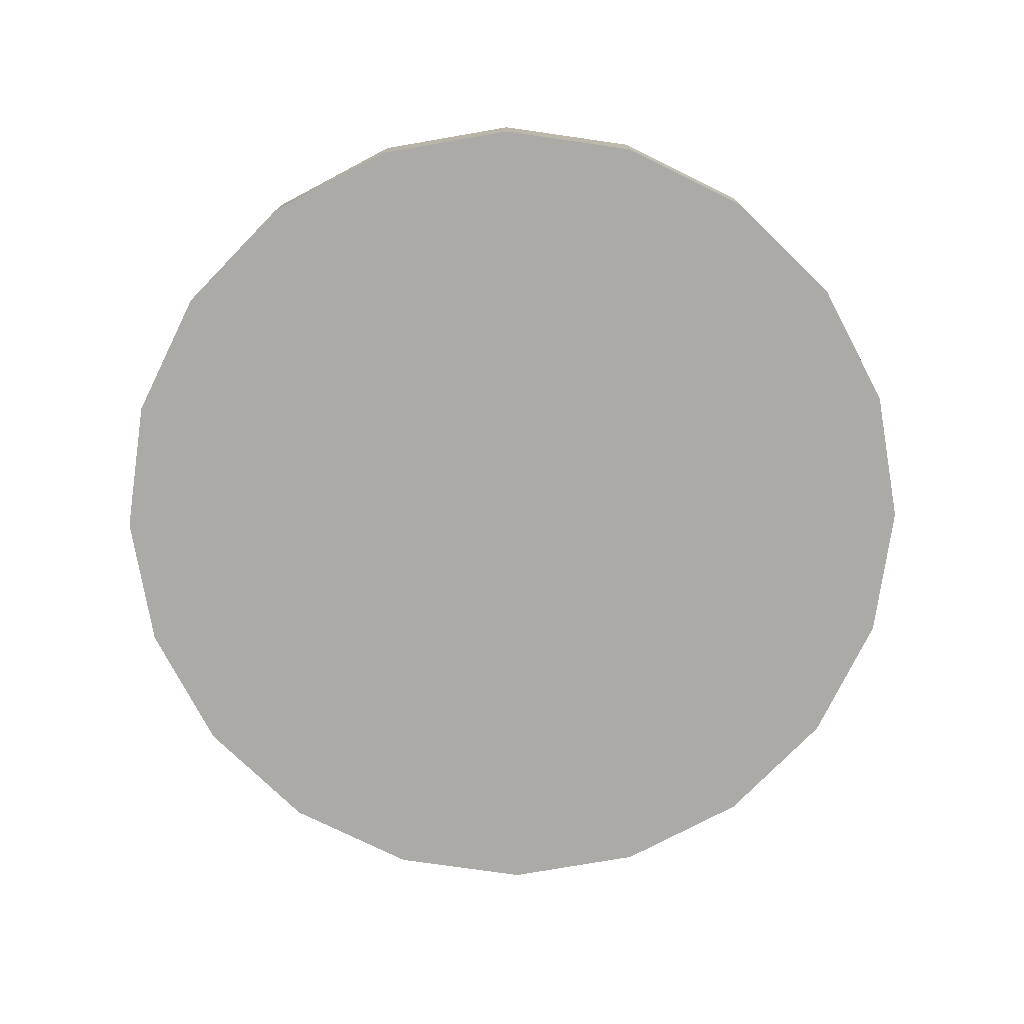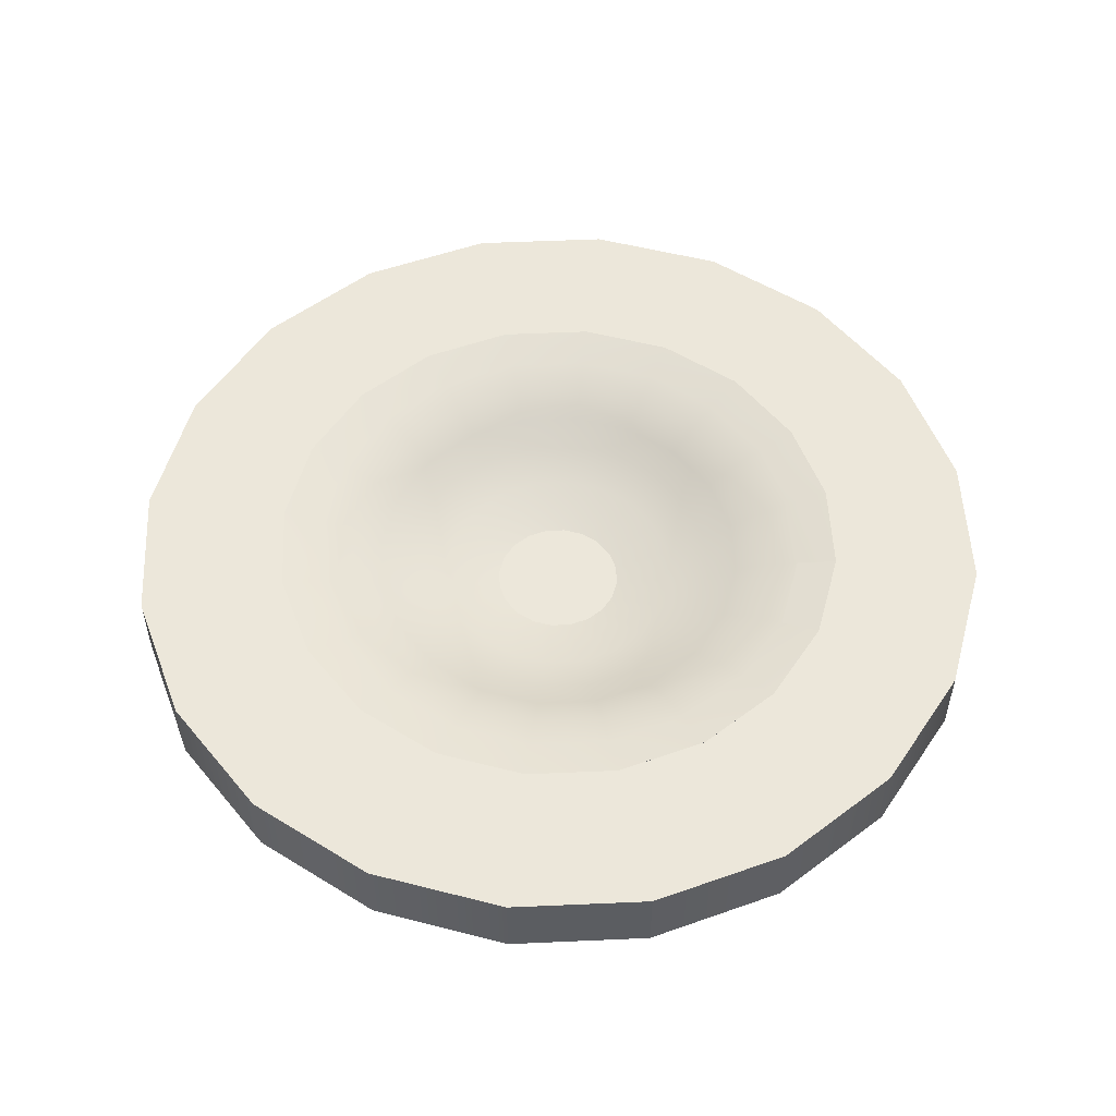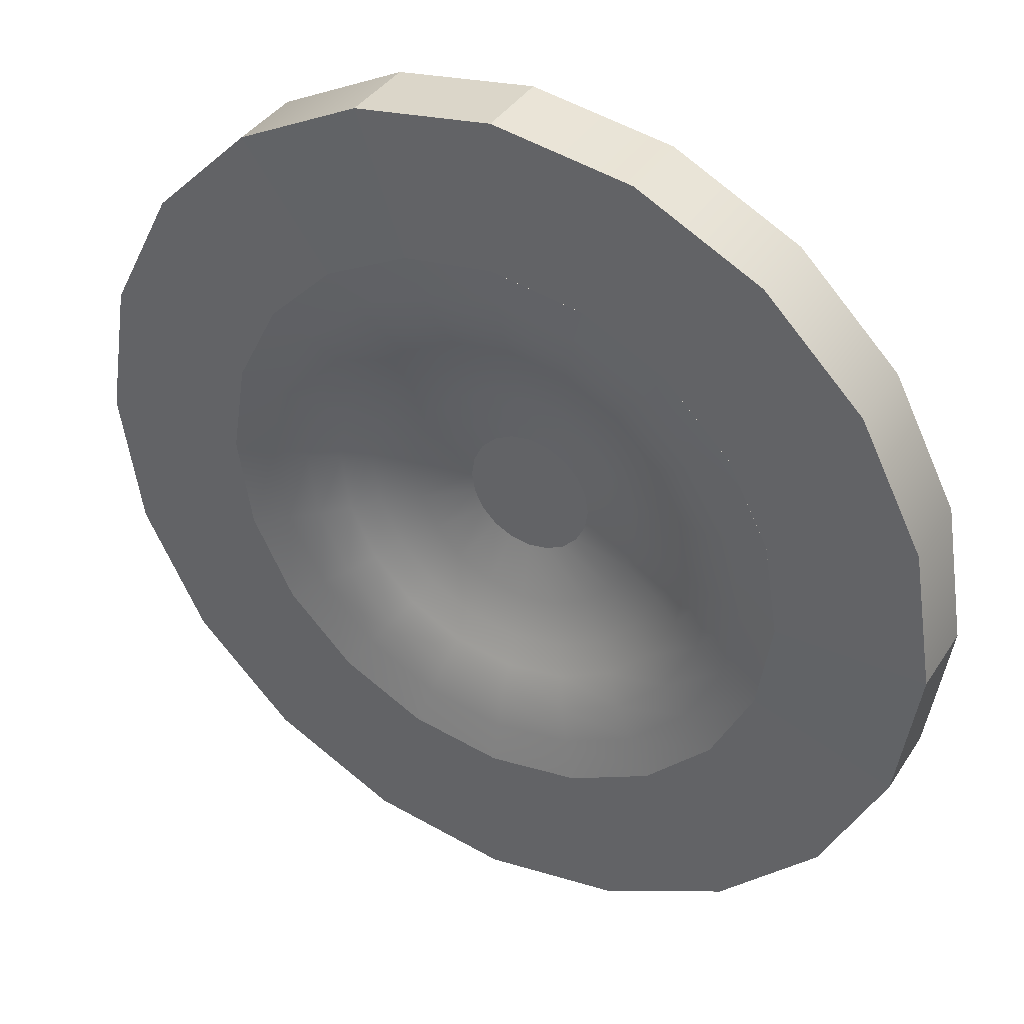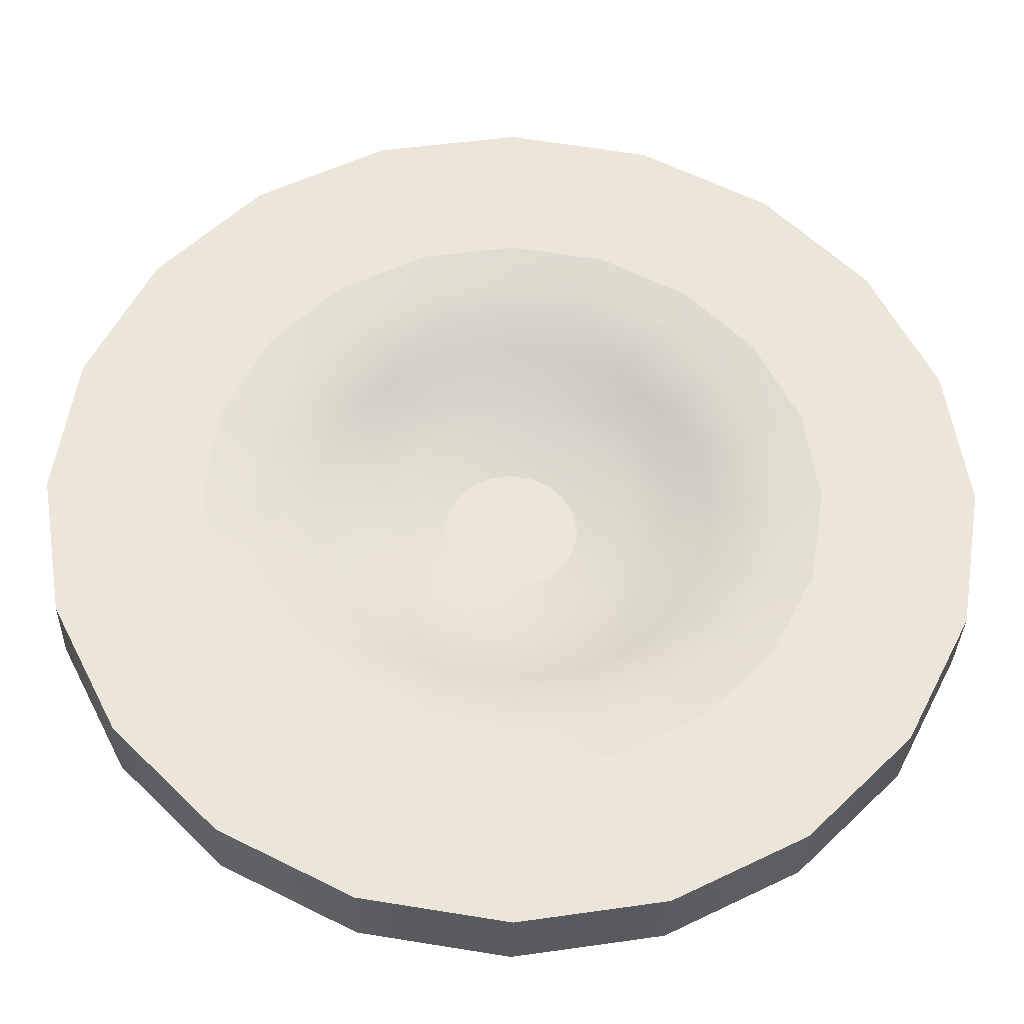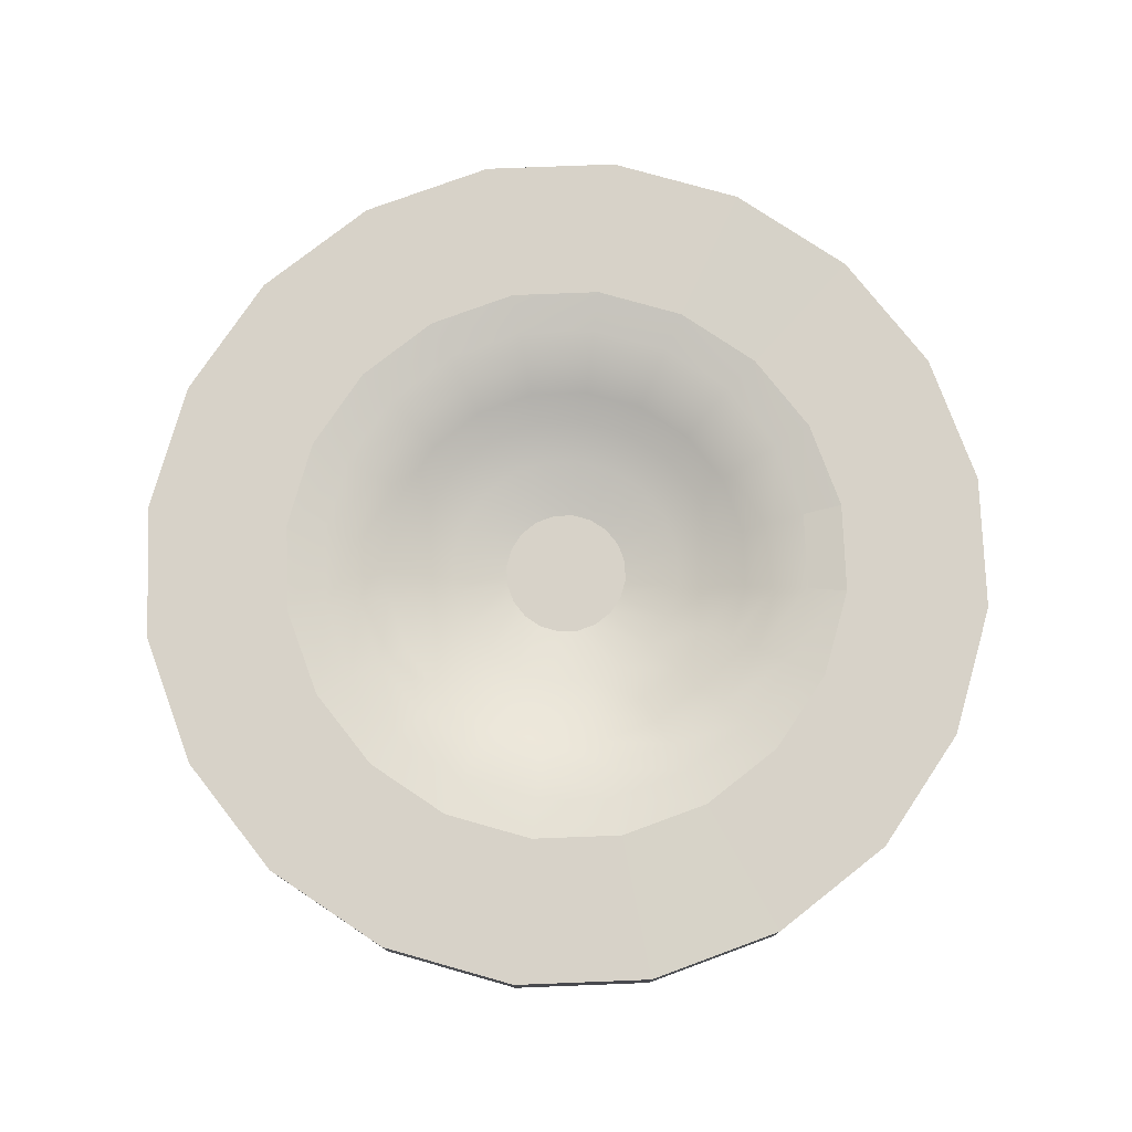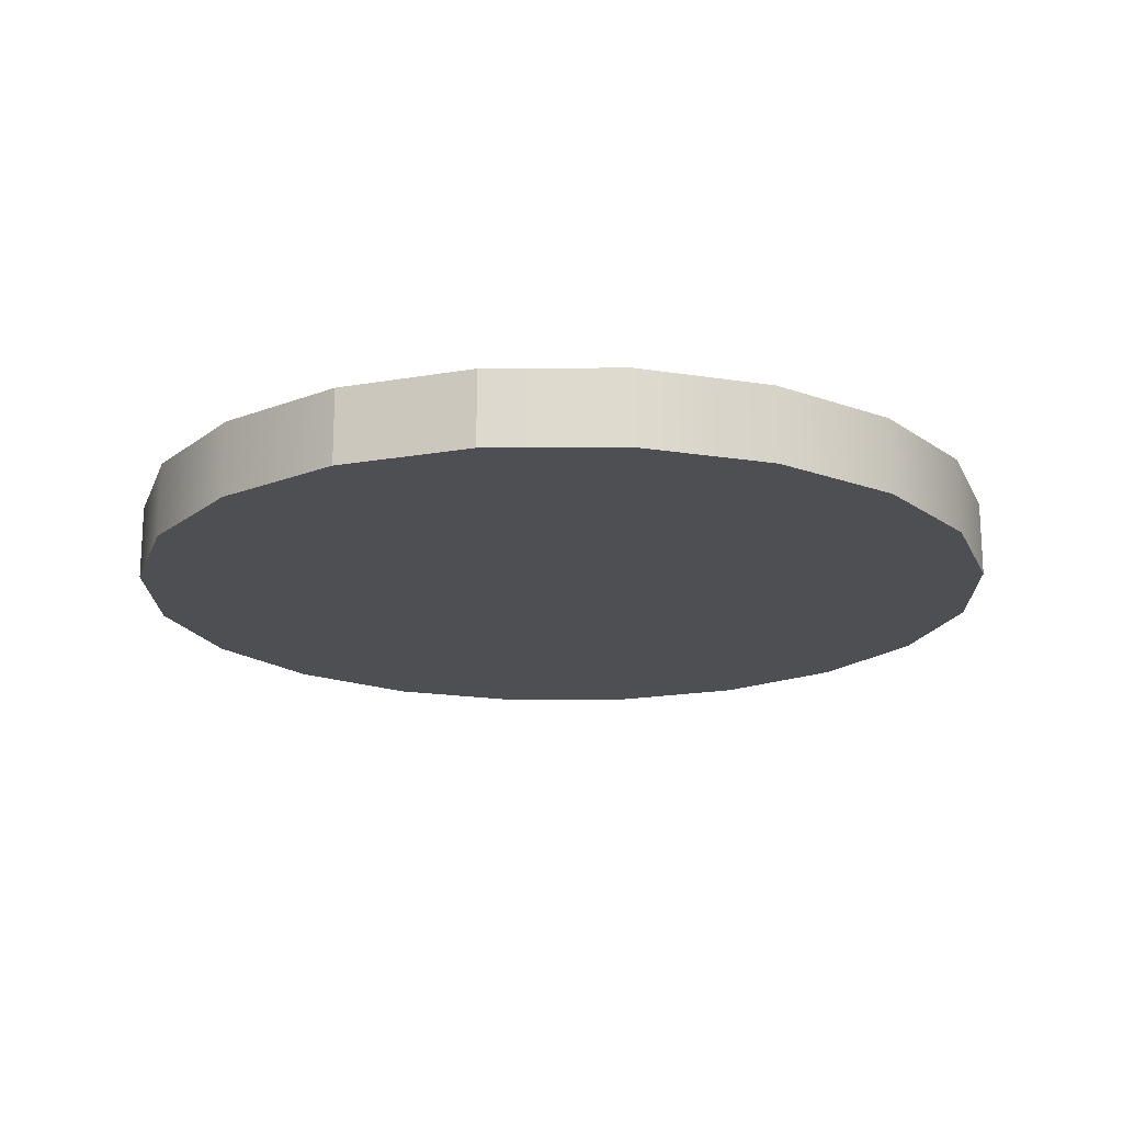
<metadata>
{"format":"obj","ext":"obj","renderer":"f3d","projection":"perspective","resolution":1024,"background":"white","views":[{"elev":-76.0,"azim":-17.2,"up":"+Y"},{"elev":53.5,"azim":-101.7,"up":"+Y"},{"elev":37.9,"azim":-150.8,"up":"+Z"},{"elev":-32.6,"azim":178.5,"up":"+Z"},{"elev":77.3,"azim":-119.2,"up":"+Y"},{"elev":-18.2,"azim":-80.2,"up":"+Y"}]}
</metadata>
<code>
g default
v 0.3113 -0.3643 -0.1012
v 0.2648 -0.3643 -0.1924
v 0.1924 -0.3643 -0.2648
v 0.1012 -0.3643 -0.3113
v 0 -0.3643 -0.3274
v -0.1012 -0.3643 -0.3113
v -0.1924 -0.3643 -0.2648
v -0.2648 -0.3643 -0.1924
v -0.3113 -0.3643 -0.1012
v -0.3274 -0.3643 0
v -0.3113 -0.3643 0.1012
v -0.2648 -0.3643 0.1924
v -0.1924 -0.3643 0.2648
v -0.1012 -0.3643 0.3113
v -0 -0.3643 0.3274
v 0.1012 -0.3643 0.3113
v 0.1924 -0.3643 0.2648
v 0.2648 -0.3643 0.1924
v 0.3113 -0.3643 0.1012
v 0.3274 -0.3643 0
v 1.425 0.004952 -0.4631
v 1.212 0.004952 -0.8809
v 0.8809 0.004952 -1.212
v 0.4631 0.004952 -1.425
v 0 0.004952 -1.499
v -0.4631 0.004952 -1.425
v -0.8809 0.004952 -1.212
v -1.212 0.004952 -0.8809
v -1.425 0.004952 -0.4631
v -1.499 0.004952 0
v -1.425 0.004952 0.4631
v -1.212 0.004952 0.8809
v -0.8809 0.004952 1.212
v -0.4631 0.004952 1.425
v 0 0.004952 1.499
v 0.4562 0.001231 1.428
v 0.8809 0.004952 1.212
v 1.212 0.004952 0.8809
v 1.425 0.004952 0.4631
v 1.499 0.004952 0
v 0 -0.3643 0
v 1.072 -0.08493 -0.3483
v 1.127 -0.08493 0
v 1.072 -0.08493 0.3483
v 0.9119 -0.08493 0.6625
v 0.6625 -0.08493 0.9119
v 0.3483 -0.08493 1.072
v 0 -0.08493 1.127
v -0.3483 -0.08493 1.072
v -0.6625 -0.08493 0.9119
v -0.9119 -0.08493 0.6625
v -1.072 -0.08493 0.3483
v -1.127 -0.08493 0
v -1.072 -0.08493 -0.3483
v -0.9119 -0.08493 -0.6625
v -0.6625 -0.08493 -0.9119
v -0.3483 -0.08493 -1.072
v 0 -0.08493 -1.127
v 0.3483 -0.08493 -1.072
v 0.6625 -0.08493 -0.9119
v 0.9119 -0.08493 -0.6625
v 0.7824 -0.2246 -0.2542
v 0.8227 -0.2246 0
v 0.7824 -0.2246 0.2542
v 0.6655 -0.2246 0.4835
v 0.4835 -0.2246 0.6655
v 0.2542 -0.2246 0.7824
v 0 -0.2246 0.8227
v -0.2542 -0.2246 0.7824
v -0.4835 -0.2246 0.6655
v -0.6655 -0.2246 0.4835
v -0.7824 -0.2246 0.2542
v -0.8227 -0.2246 0
v -0.7824 -0.2246 -0.2542
v -0.6655 -0.2246 -0.4835
v -0.4835 -0.2246 -0.6655
v -0.2542 -0.2246 -0.7824
v 0 -0.2246 -0.8227
v 0.2542 -0.2246 -0.7824
v 0.4835 -0.2246 -0.6655
v 0.6655 -0.2246 -0.4835
v 0.5855 -0.2944 -0.1902
v 0.6156 -0.2944 0
v 0.5855 -0.2944 0.1902
v 0.498 -0.2944 0.3618
v 0.3618 -0.2944 0.498
v 0.1902 -0.2944 0.5855
v 0 -0.2944 0.6156
v -0.1902 -0.2944 0.5855
v -0.3618 -0.2944 0.498
v -0.498 -0.2944 0.3618
v -0.5855 -0.2944 0.1902
v -0.6156 -0.2944 0
v -0.5855 -0.2944 -0.1902
v -0.498 -0.2944 -0.3618
v -0.3618 -0.2944 -0.498
v -0.1902 -0.2944 -0.5855
v 0 -0.2944 -0.6156
v 0.1902 -0.2944 -0.5855
v 0.3618 -0.2944 -0.498
v 0.498 -0.2944 -0.3618
v 0.9233 -0.1548 -0.3
v 0.9708 -0.1548 0
v 0.9233 -0.1548 0.3
v 0.7854 -0.1548 0.5706
v 0.5706 -0.1548 0.7854
v 0.3 -0.1548 0.9233
v 0 -0.1548 0.9708
v -0.3 -0.1548 0.9233
v -0.5706 -0.1548 0.7854
v -0.7854 -0.1548 0.5706
v -0.9233 -0.1548 0.3
v -0.9708 -0.1548 0
v -0.9233 -0.1548 -0.3
v -0.7854 -0.1548 -0.5706
v -0.5706 -0.1548 -0.7854
v -0.3 -0.1548 -0.9233
v 0 -0.1548 -0.9708
v 0.3 -0.1548 -0.9233
v 0.5706 -0.1548 -0.7854
v 0.7854 -0.1548 -0.5706
v 1.232 -0.03999 -0.4004
v 1.296 -0.03999 0
v 1.232 -0.03999 0.4004
v 1.048 -0.03999 0.7617
v 0.7617 -0.03999 1.048
v 0.4004 -0.03999 1.232
v 0 -0.03999 1.296
v -0.4004 -0.03999 1.232
v -0.7617 -0.03999 1.048
v -1.048 -0.03999 0.7617
v -1.232 -0.03999 0.4004
v -1.296 -0.03999 0
v -1.232 -0.03999 -0.4004
v -1.048 -0.03999 -0.7617
v -0.7617 -0.03999 -1.048
v -0.4004 -0.03999 -1.232
v 0 -0.03999 -1.296
v 0.4004 -0.03999 -1.232
v 0.7617 -0.03999 -1.048
v 1.048 -0.03999 -0.7617
v -1.499 0.004597 0
v -1.425 0.004597 0.4631
v -1.212 0.004597 0.8809
v -0.8809 0.004597 1.212
v -0.4631 0.004597 1.425
v 0 0.004597 1.499
v 2.138 0.005041 -0.6946
v 1.818 0.005041 -1.321
v 1.321 0.005041 -1.818
v 0.6946 0.005041 -2.138
v 0 0.005041 -2.248
v -0.6946 0.005041 -2.138
v -1.321 0.005041 -1.818
v -1.818 0.005041 -1.321
v -2.138 0.005041 -0.6946
v 0.6946 0.005041 2.138
v 1.321 0.005041 1.818
v 1.818 0.005041 1.321
v 2.138 0.005041 0.6946
v 2.248 0.005041 0
v -2.248 0.004508 0
v -2.138 0.004508 0.6946
v -1.818 0.004508 1.321
v -1.321 0.004508 1.818
v -0.6946 0.004508 2.138
v 0 0.004508 2.248
v 2.138 -0.38 -0.6946
v 1.818 -0.38 -1.321
v 1.321 -0.38 -1.818
v 0.6946 -0.38 -2.138
v 0 -0.38 -2.248
v -0.6946 -0.38 -2.138
v -1.321 -0.38 -1.818
v -1.818 -0.38 -1.321
v -2.138 -0.38 -0.6946
v 0.69 -0.38 2.14
v 1.321 -0.38 1.818
v 1.818 -0.38 1.321
v 2.138 -0.38 0.6946
v 2.248 -0.38 0
v -2.248 -0.38 0
v -2.138 -0.3805 0.6946
v -1.818 -0.3805 1.321
v -1.321 -0.3805 1.818
v -0.6946 -0.3805 2.138
v 0 -0.3805 2.248
g pCylinder1
f 1 82 101 2
f 2 101 100 3
f 3 100 99 4
f 4 99 98 5
f 5 98 97 6
f 6 97 96 7
f 7 96 95 8
f 8 95 94 9
f 9 94 93 10
f 10 93 92 11
f 11 92 91 12
f 12 91 90 13
f 13 90 89 14
f 14 89 88 15
f 15 88 87 16
f 16 87 86 17
f 17 86 85 18
f 18 85 84 19
f 19 84 83 20
f 20 83 82 1
f 2 41 1
f 3 41 2
f 4 41 3
f 5 41 4
f 6 41 5
f 7 41 6
f 8 41 7
f 9 41 8
f 10 41 9
f 11 41 10
f 12 41 11
f 13 41 12
f 14 41 13
f 15 41 14
f 16 41 15
f 17 41 16
f 18 41 17
f 19 41 18
f 20 41 19
f 1 41 20
f 43 123 122 42
f 44 124 123 43
f 45 125 124 44
f 46 126 125 45
f 47 127 126 46
f 48 128 127 47
f 49 129 128 48
f 50 130 129 49
f 51 131 130 50
f 52 132 131 51
f 53 133 132 52
f 54 134 133 53
f 55 135 134 54
f 56 136 135 55
f 57 137 136 56
f 58 138 137 57
f 59 139 138 58
f 60 140 139 59
f 61 141 140 60
f 42 122 141 61
f 63 103 102 62
f 64 104 103 63
f 65 105 104 64
f 66 106 105 65
f 67 107 106 66
f 68 108 107 67
f 69 109 108 68
f 70 110 109 69
f 71 111 110 70
f 112 111 71 72 73 113
f 74 114 113 73
f 75 115 114 74
f 76 116 115 75
f 77 117 116 76
f 78 118 117 77
f 79 119 118 78
f 80 120 119 79
f 81 121 120 80
f 62 102 121 81
f 83 63 62 82
f 84 64 63 83
f 85 65 64 84
f 86 66 65 85
f 87 67 66 86
f 88 68 67 87
f 89 69 68 88
f 90 70 69 89
f 91 71 70 90
f 92 72 71 91
f 93 73 72 92
f 94 74 73 93
f 95 75 74 94
f 96 76 75 95
f 97 77 76 96
f 98 78 77 97
f 99 79 78 98
f 100 80 79 99
f 101 81 80 100
f 82 62 81 101
f 103 43 42 102
f 104 44 43 103
f 105 45 44 104
f 106 46 45 105
f 107 47 46 106
f 108 48 47 107
f 109 49 48 108
f 110 50 49 109
f 111 51 50 110
f 112 52 51 111
f 113 53 52 112
f 114 54 53 113
f 115 55 54 114
f 116 56 55 115
f 117 57 56 116
f 118 58 57 117
f 119 59 58 118
f 120 60 59 119
f 121 61 60 120
f 102 42 61 121
f 123 40 21 122
f 124 39 40 123
f 125 38 39 124
f 126 37 38 125
f 127 36 37 126
f 128 35 36 127
f 129 34 35 128
f 131 32 33 130
f 132 31 32 131
f 133 30 31 132
f 134 29 30 133
f 135 28 29 134
f 136 27 28 135
f 137 26 27 136
f 138 25 26 137
f 139 24 25 138
f 140 23 24 139
f 141 22 23 140
f 122 21 22 141
f 30 142 143 31
f 31 143 144 32
f 32 144 145 33
f 34 146 147 35
f 21 148 149 22
f 22 149 150 23
f 23 150 151 24
f 24 151 152 25
f 25 152 153 26
f 26 153 154 27
f 27 154 155 28
f 28 155 156 29
f 36 157 158 37
f 37 158 159 38
f 38 159 160 39
f 39 160 161 40
f 40 161 148 21
f 142 162 163 143
f 143 163 164 144
f 144 164 165 145
f 146 166 167 147
f 148 168 169 149
f 149 169 170 150
f 150 170 171 151
f 151 171 172 152
f 152 172 173 153
f 153 173 174 154
f 154 174 175 155
f 155 175 176 156
f 157 177 178 158
f 158 178 179 159
f 159 179 180 160
f 160 180 181 161
f 161 181 168 148
f 162 182 183 163
f 163 183 184 164
f 164 184 185 165
f 165 185 186 166
f 166 186 187 167
f 183 182 176
f 171 177 187 172
f 172 187 186 173
f 177 171 170 169 168 181 180 179 178
f 186 185 184 183 176 175 174 173
f 145 165 166 146
f 34 129 130 33
f 29 156 162 142
f 156 176 182 162
f 177 157 167 187
f 147 167 157 36 35

</code>
